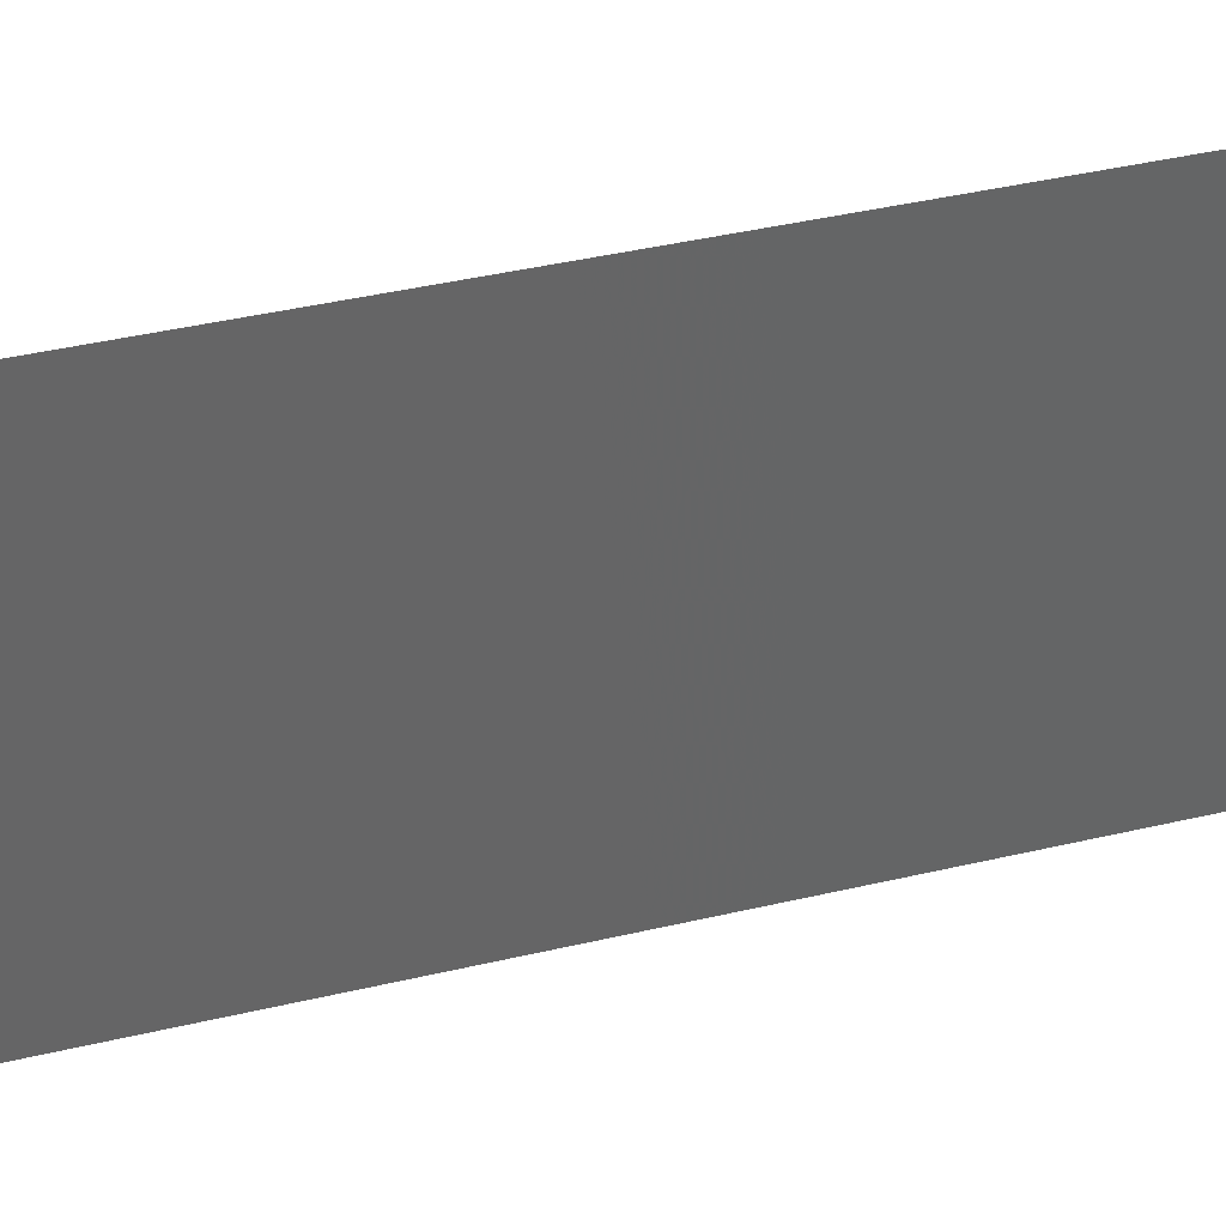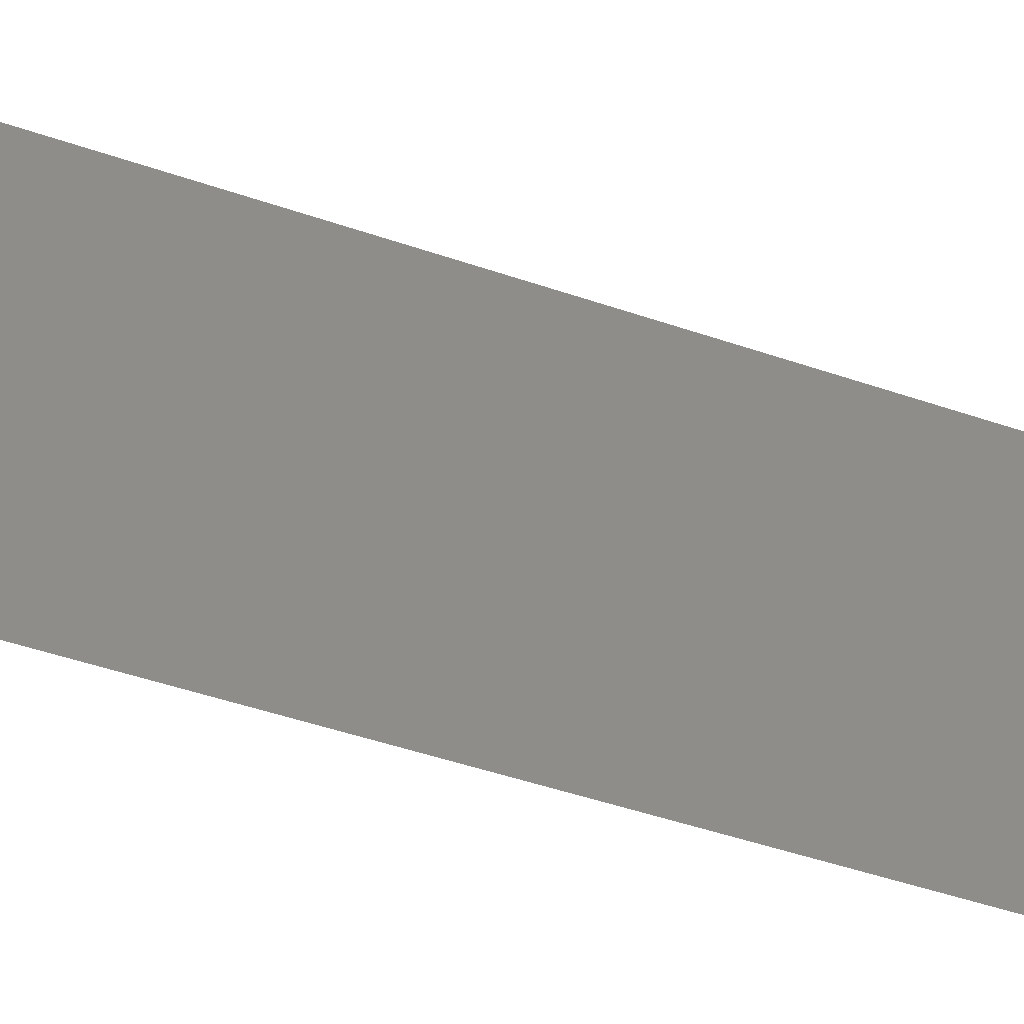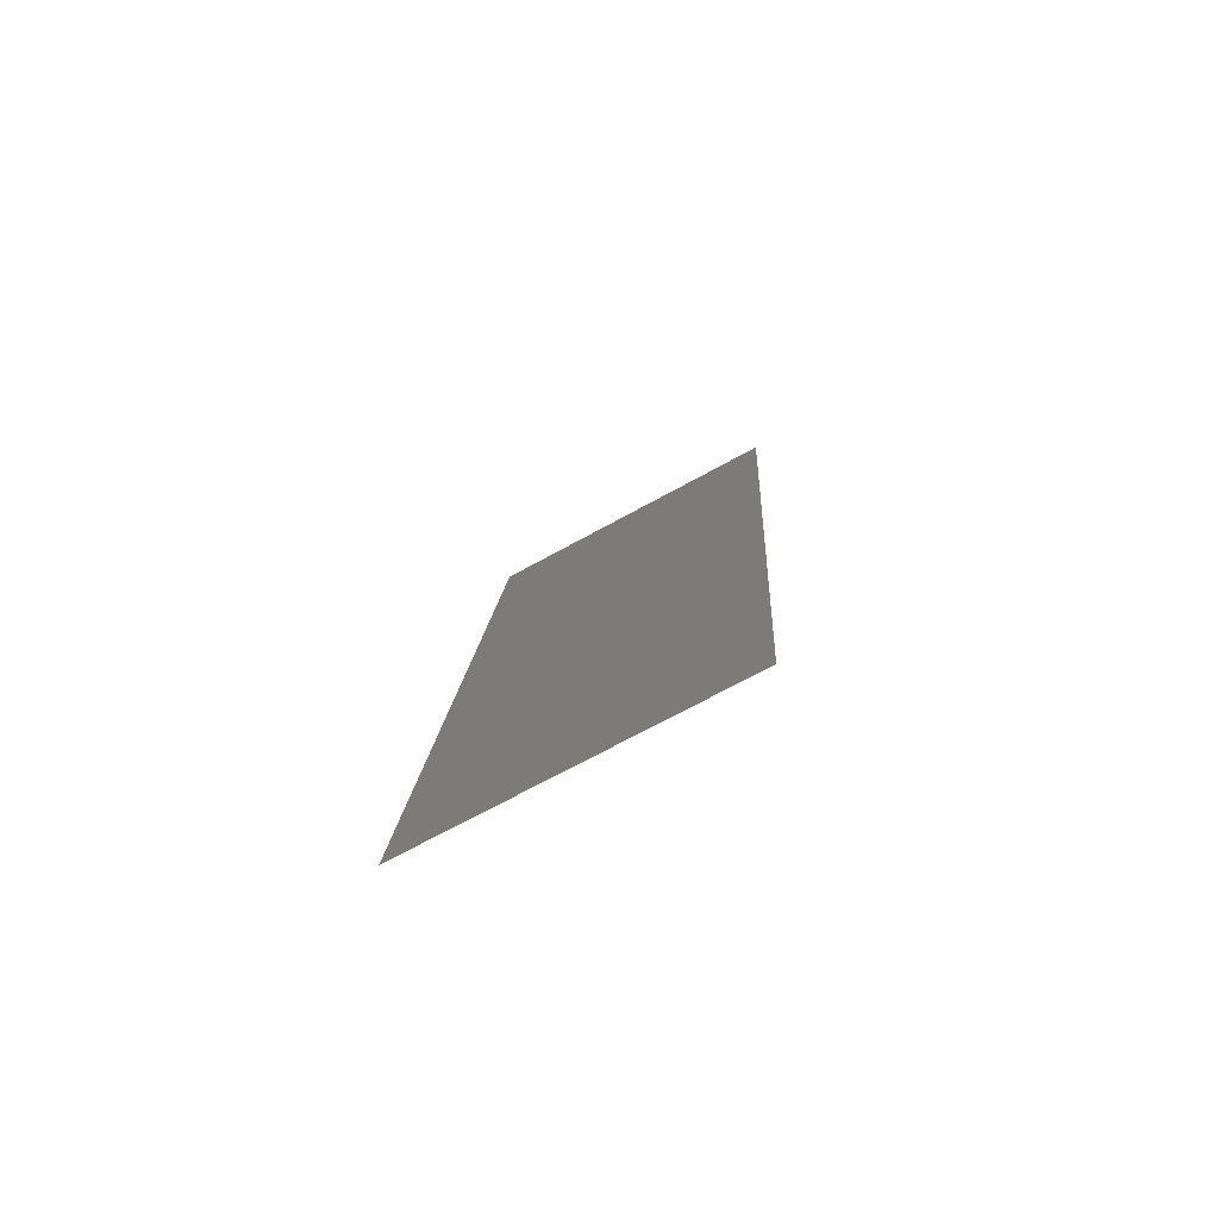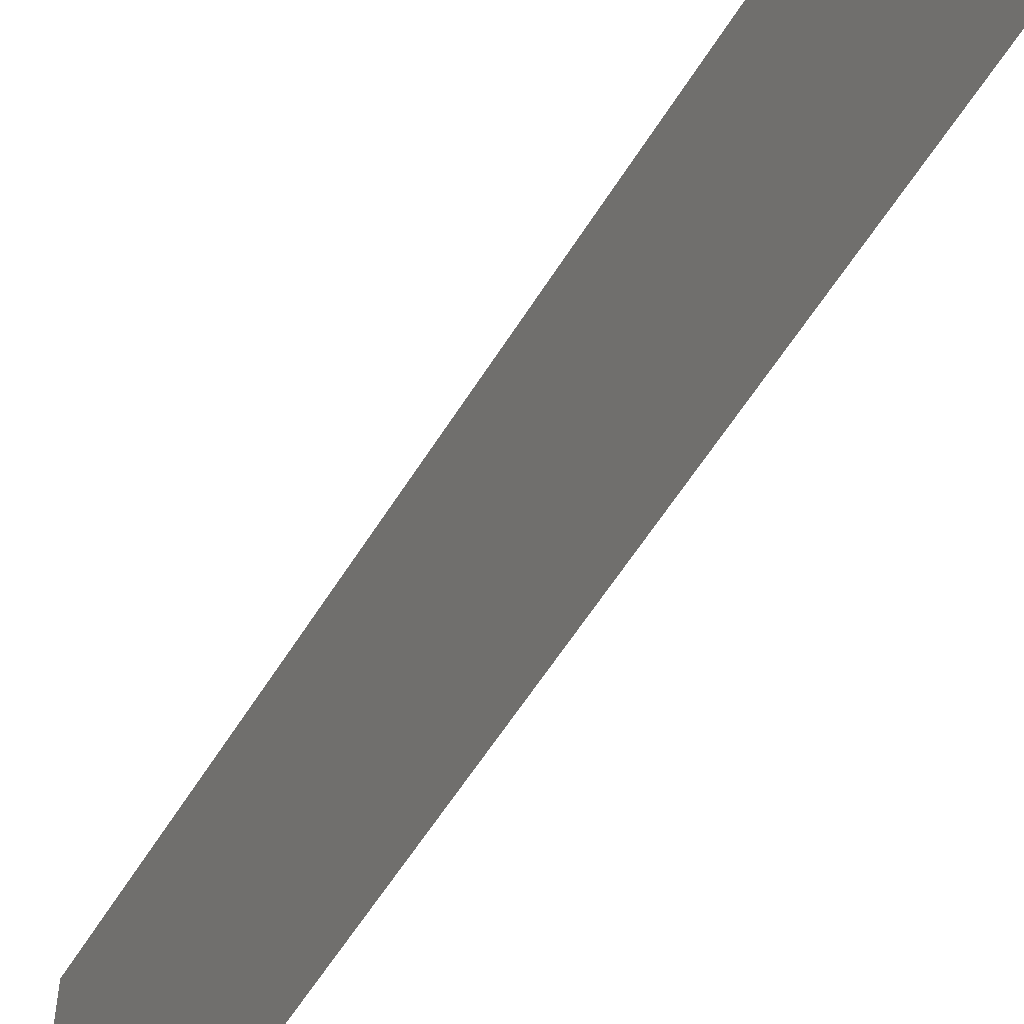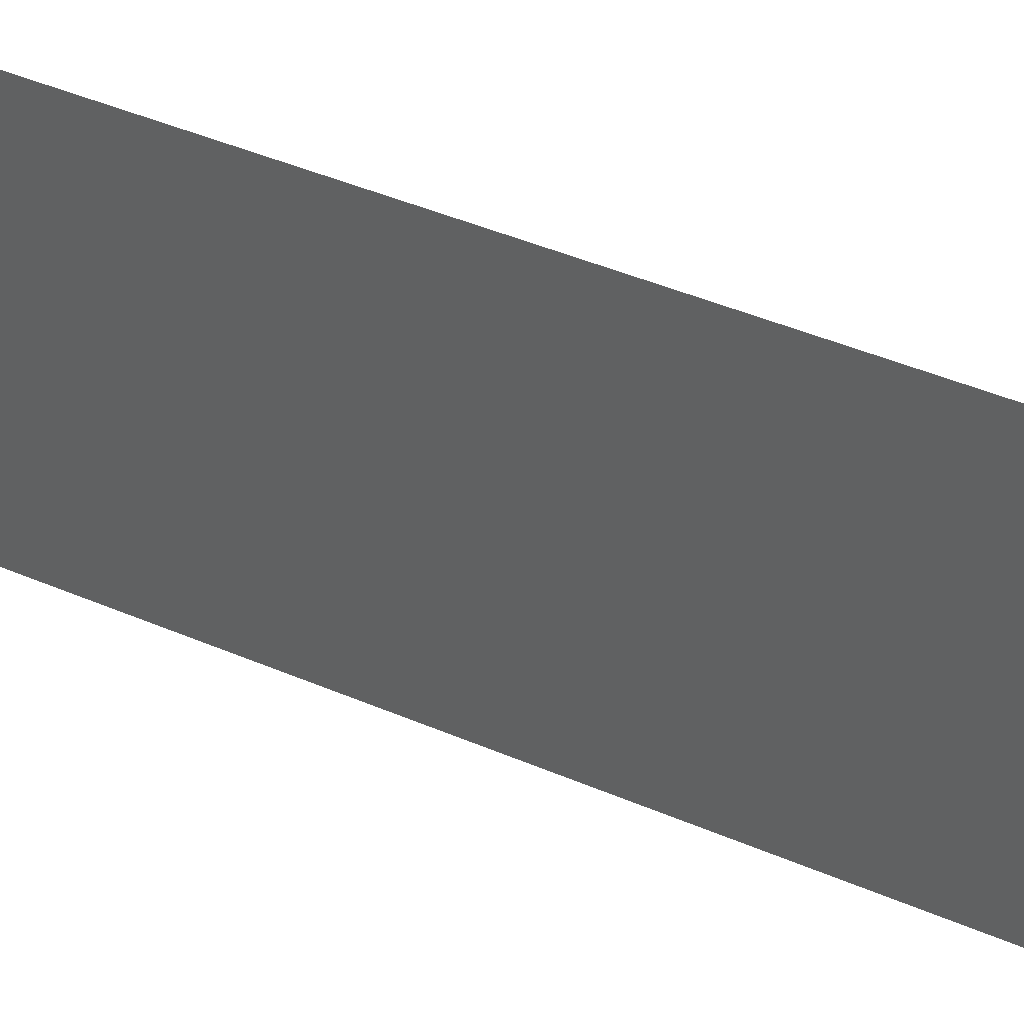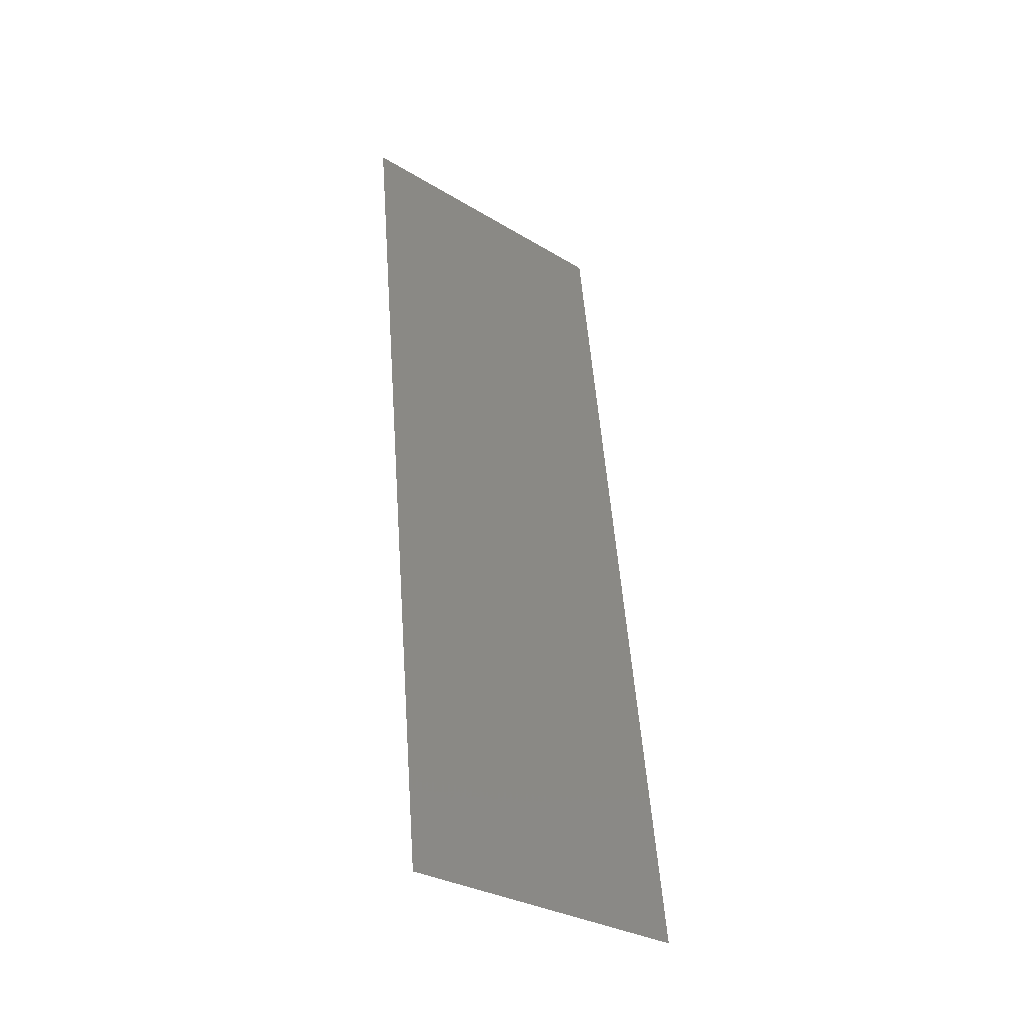
<metadata>
{"format":"stl","ext":"stl","renderer":"f3d","projection":"perspective","resolution":1024,"background":"white","views":[{"elev":36.9,"azim":-113.9,"up":"+Z"},{"elev":-45.5,"azim":61.7,"up":"+Z"},{"elev":-70.6,"azim":-61.2,"up":"+Y"},{"elev":-57.4,"azim":142.4,"up":"+Z"},{"elev":43.2,"azim":110.7,"up":"+Z"},{"elev":-31.4,"azim":-130.5,"up":"+Y"}]}
</metadata>
<code>
# stl→obj: 21 verts, 26 faces
v 0.01448 0.05766 0.02
v 0.0135 0.04901 0.01163
v 0.01448 0.05766 0.01
v 0.008 0 0
v 0.008971 0.008649 0.008366
v 0.008 0 0.01
v 0.009295 0.01153 0
v 0.01318 0.04613 0.02
v 0.01248 0.03988 0.01027
v 0.01124 0.02883 0.01
v 0.01189 0.03459 0
v 0.01189 0.03459 0.02
v 0.01059 0.02306 0
v 0.009996 0.01778 0.009728
v 0.01059 0.02306 0.02
v 0.01318 0.04613 0
v 0.009295 0.01153 0.02
v 0.008607 0.005409 0.015
v 0.01387 0.05225 0.005
v 0.008 0 0.02
v 0.01448 0.05766 0
f 1 2 3
f 4 5 6
f 7 5 4
f 8 2 1
f 9 10 11
f 12 10 9
f 13 14 7
f 14 10 15
f 16 9 11
f 12 9 8
f 15 10 12
f 17 14 15
f 13 10 14
f 11 10 13
f 17 5 14
f 16 2 9
f 17 18 5
f 16 19 2
f 20 18 17
f 21 19 16
f 14 5 7
f 9 2 8
f 3 19 21
f 6 18 20
f 5 18 6
f 2 19 3

</code>
